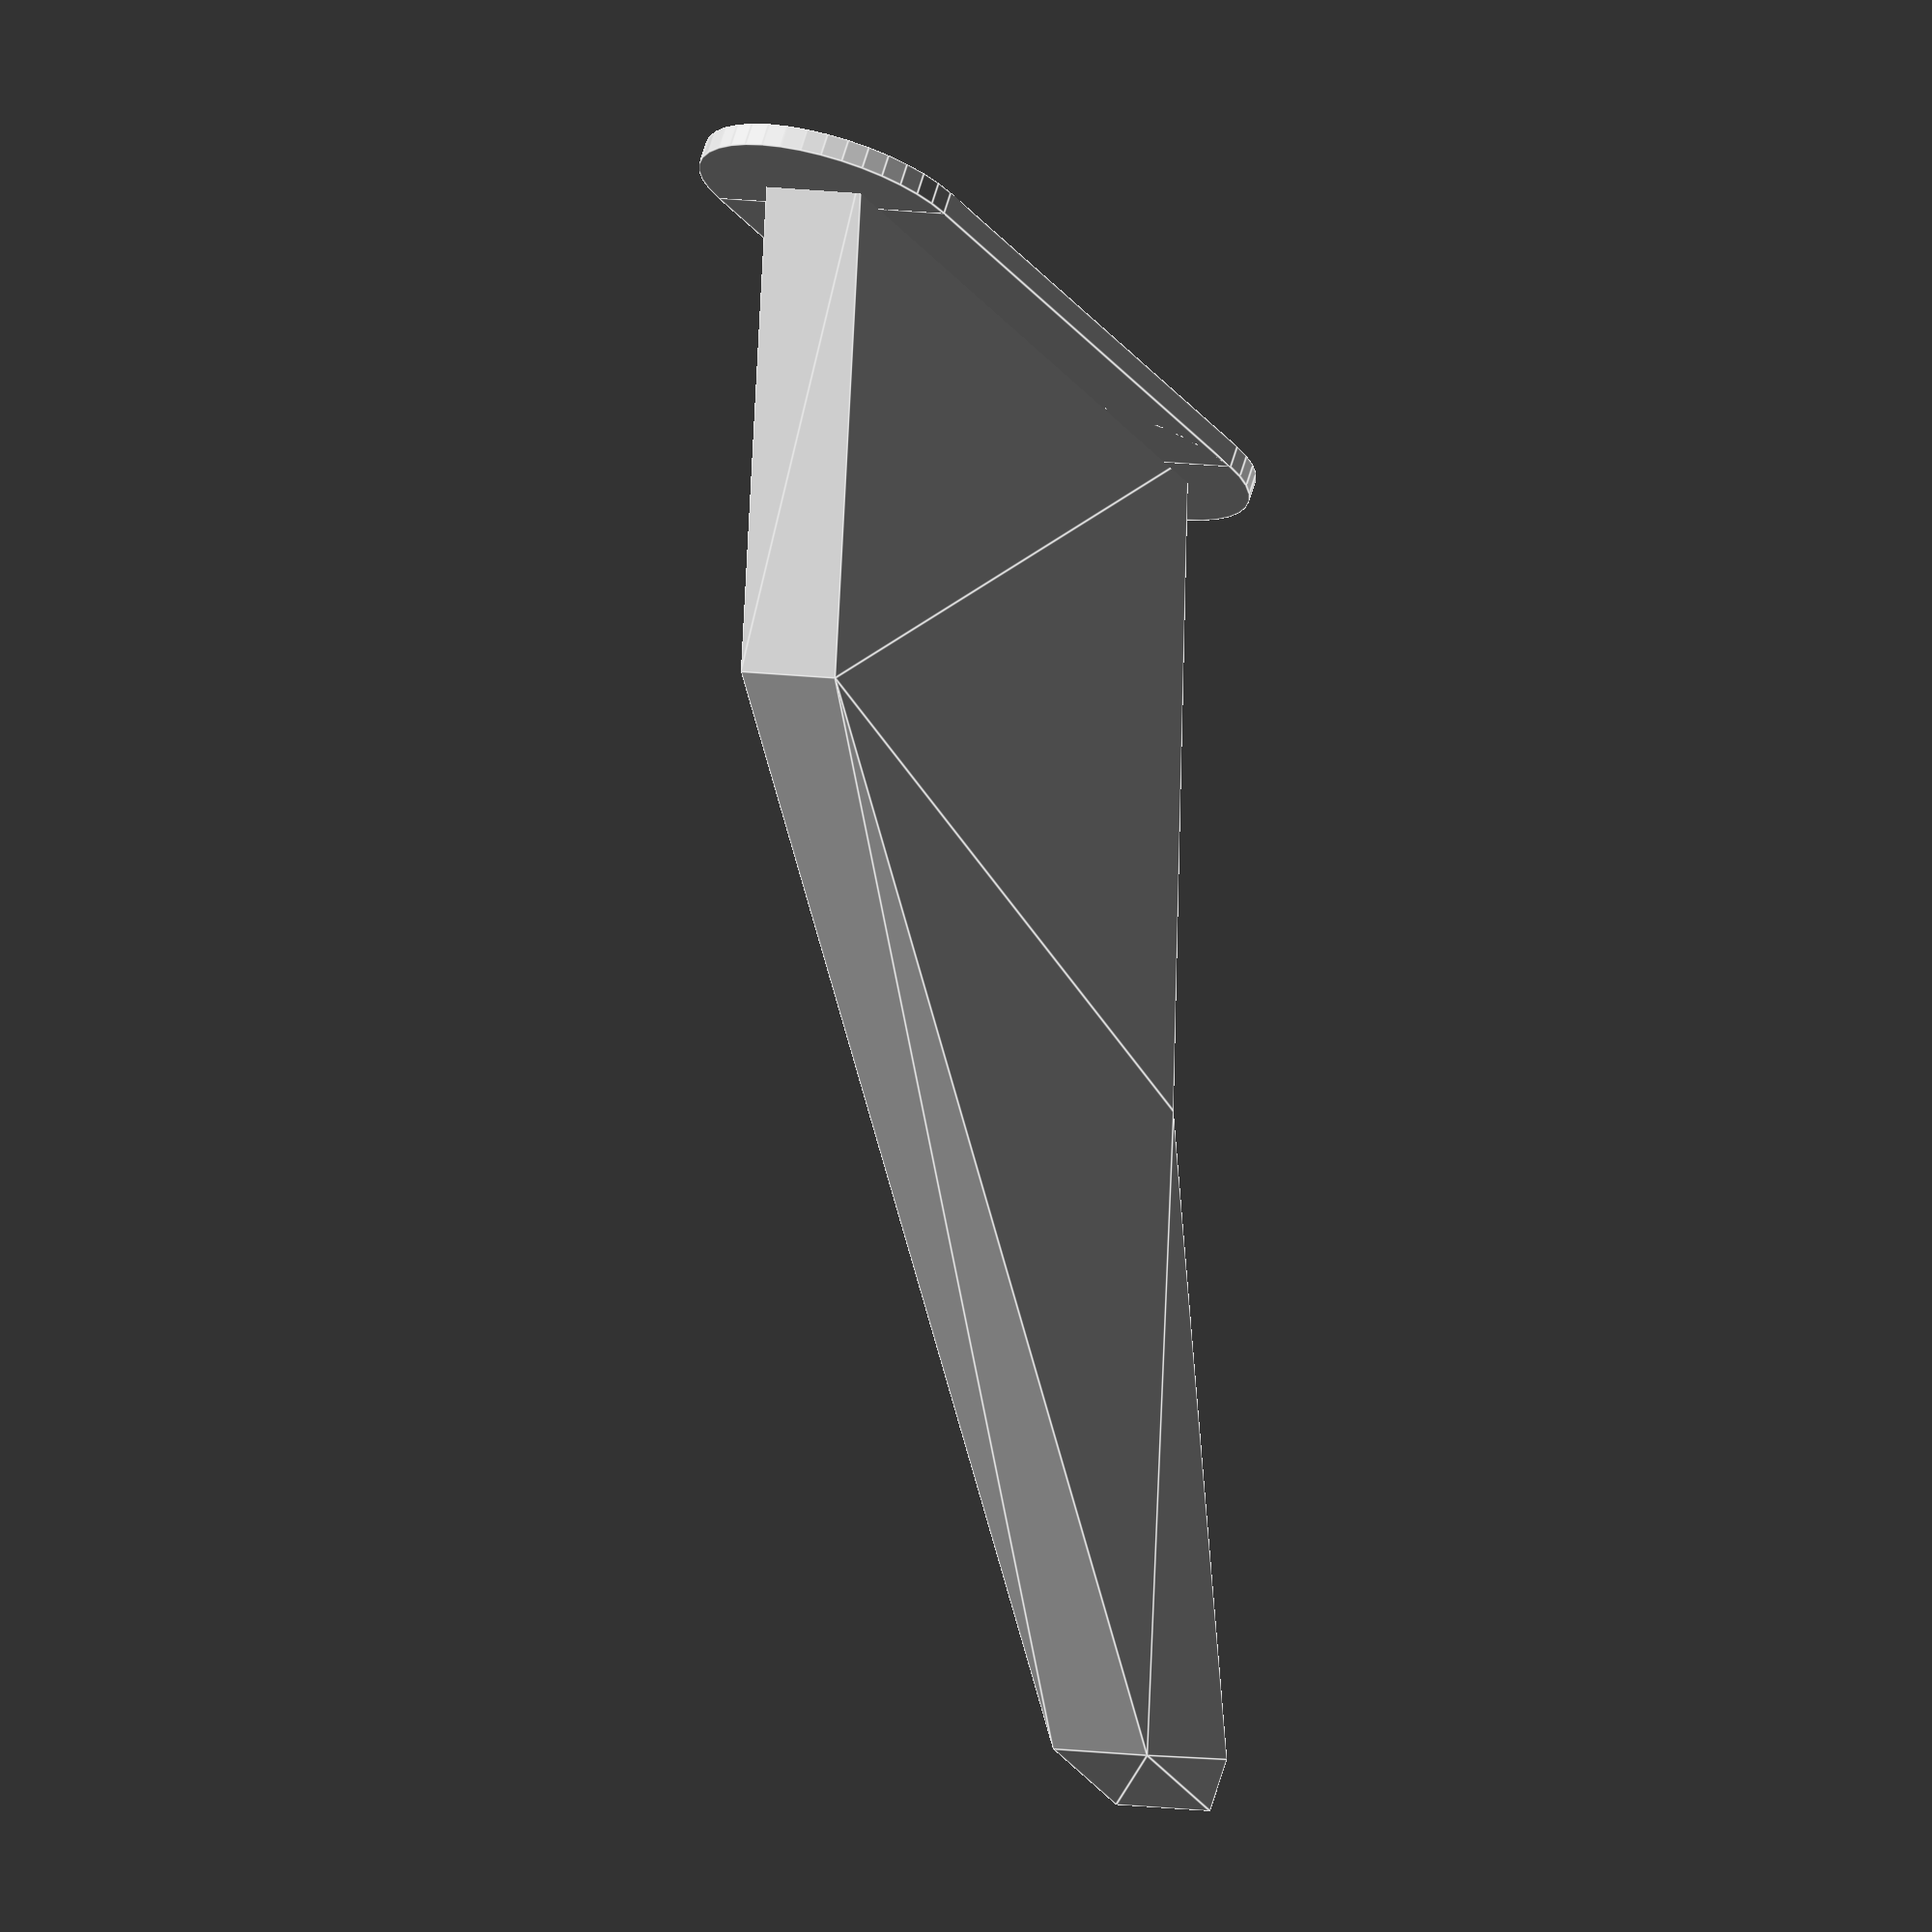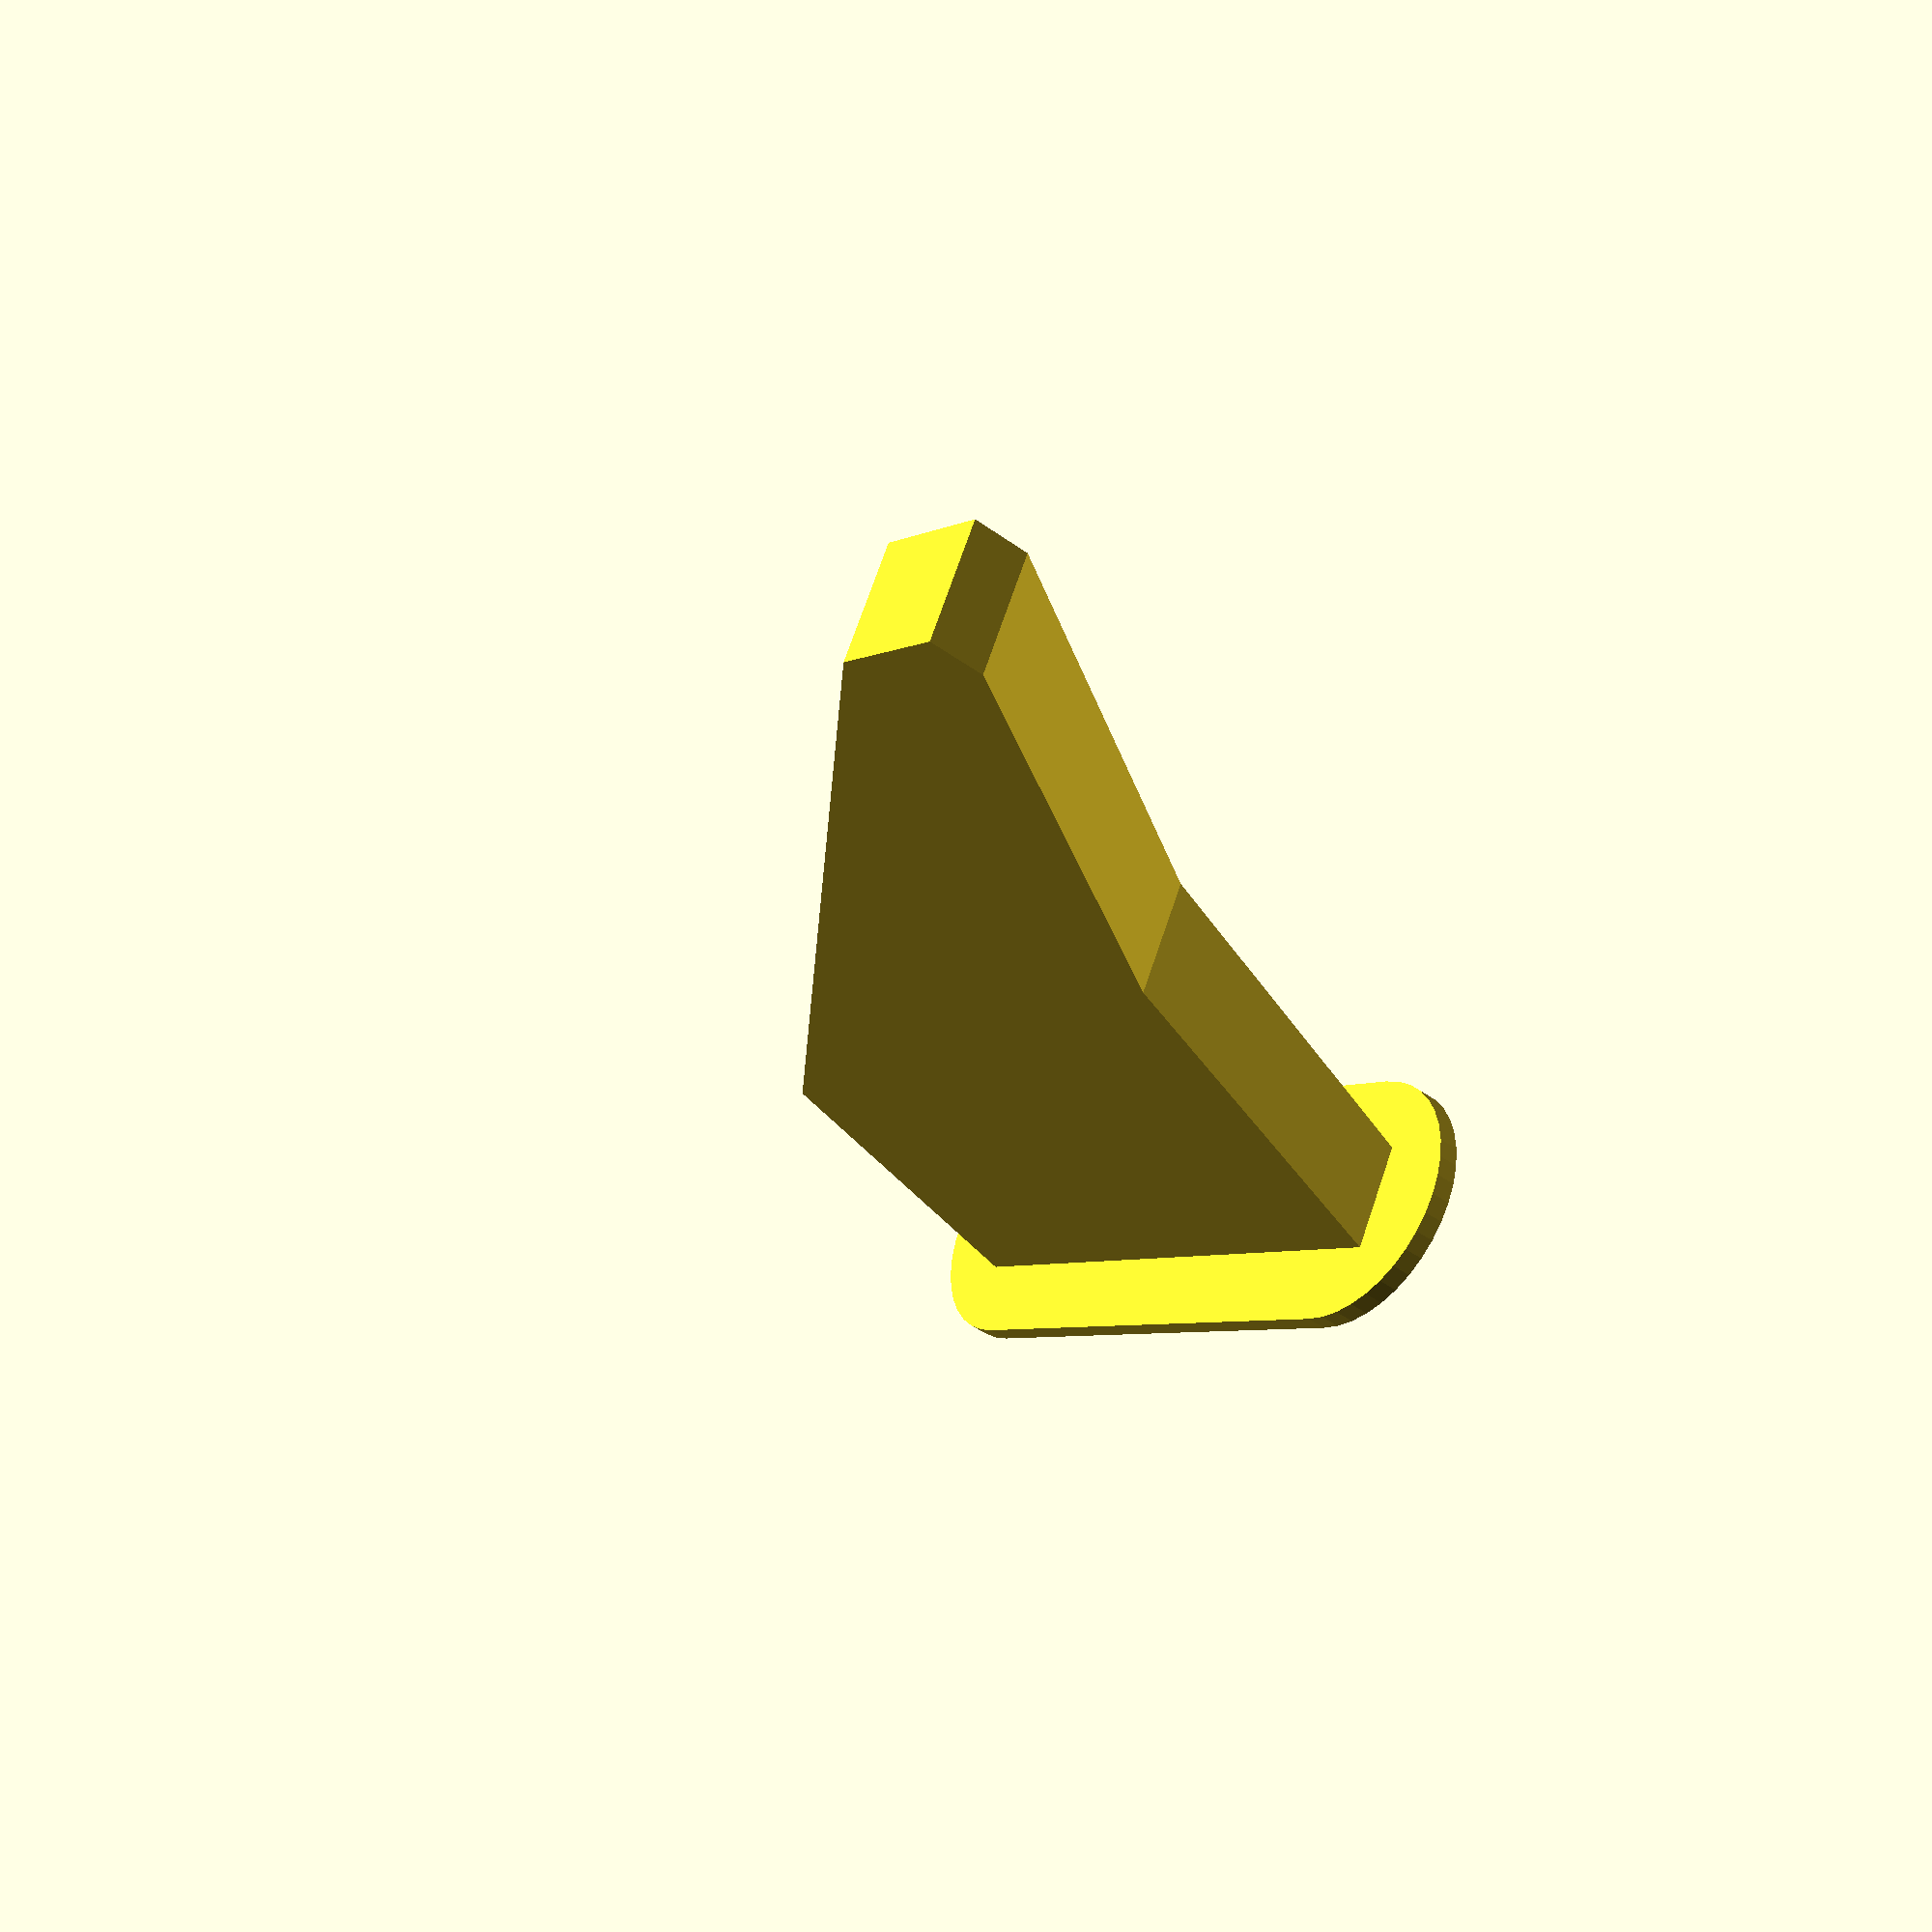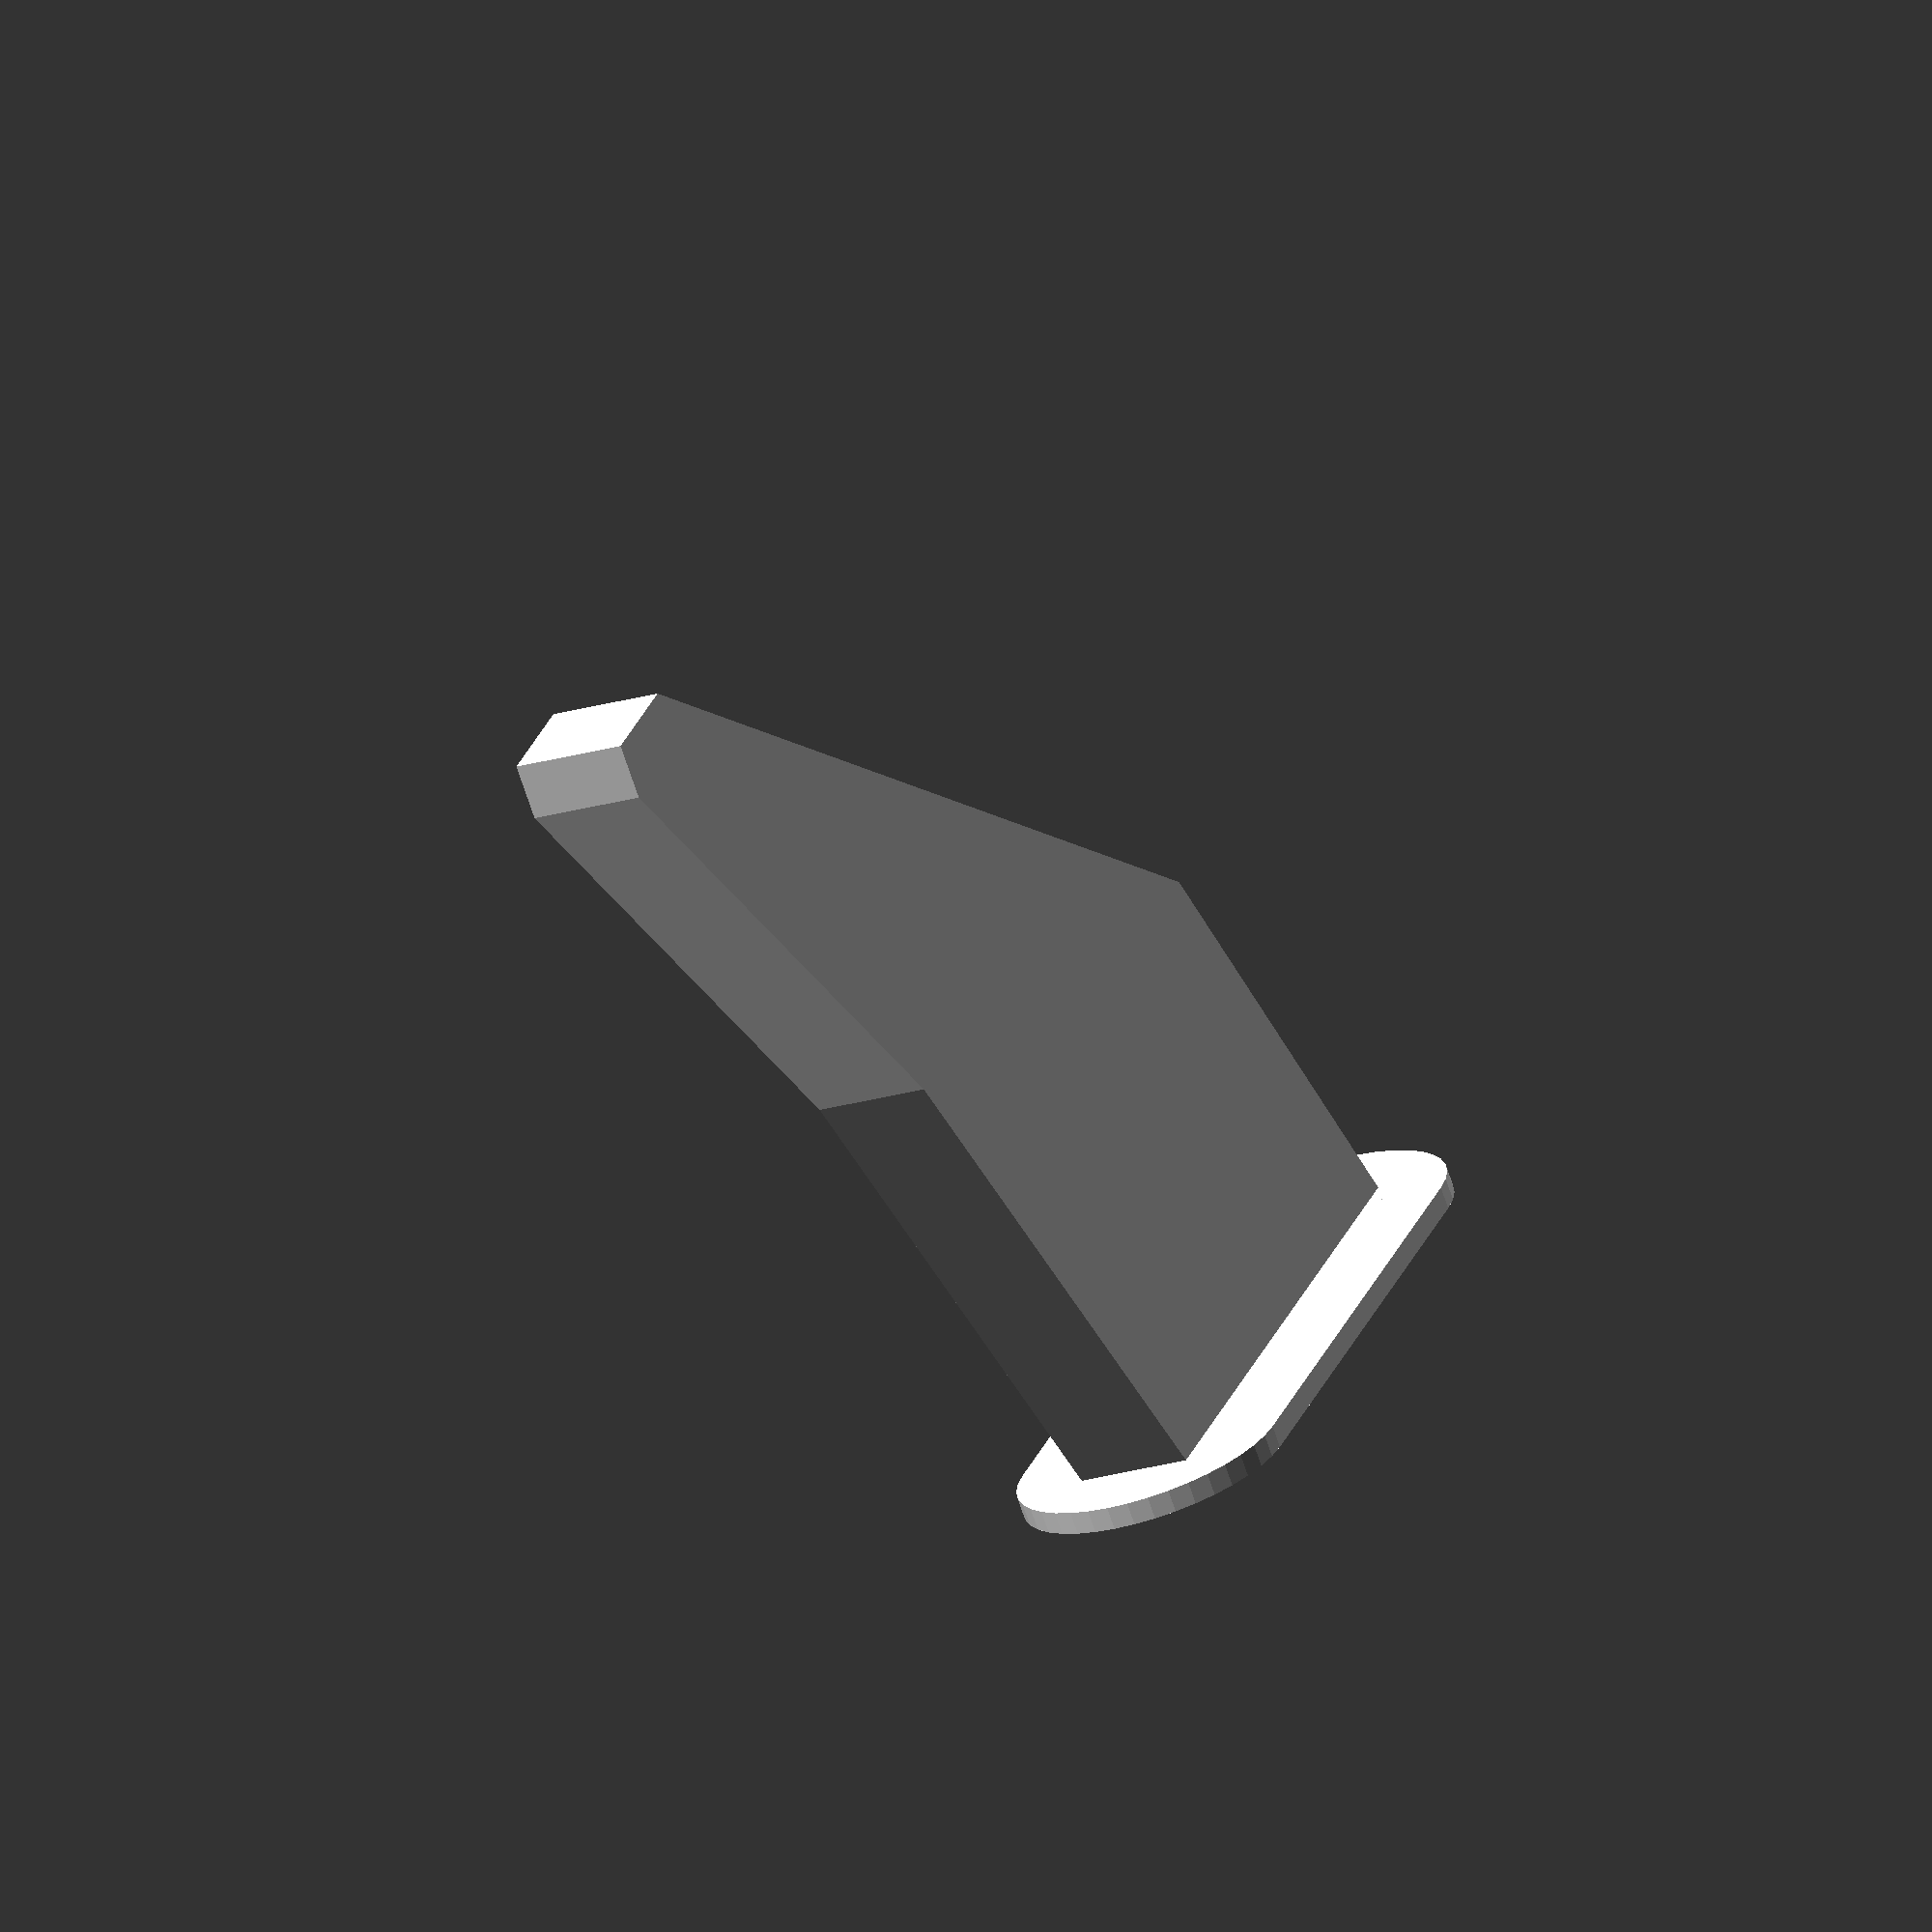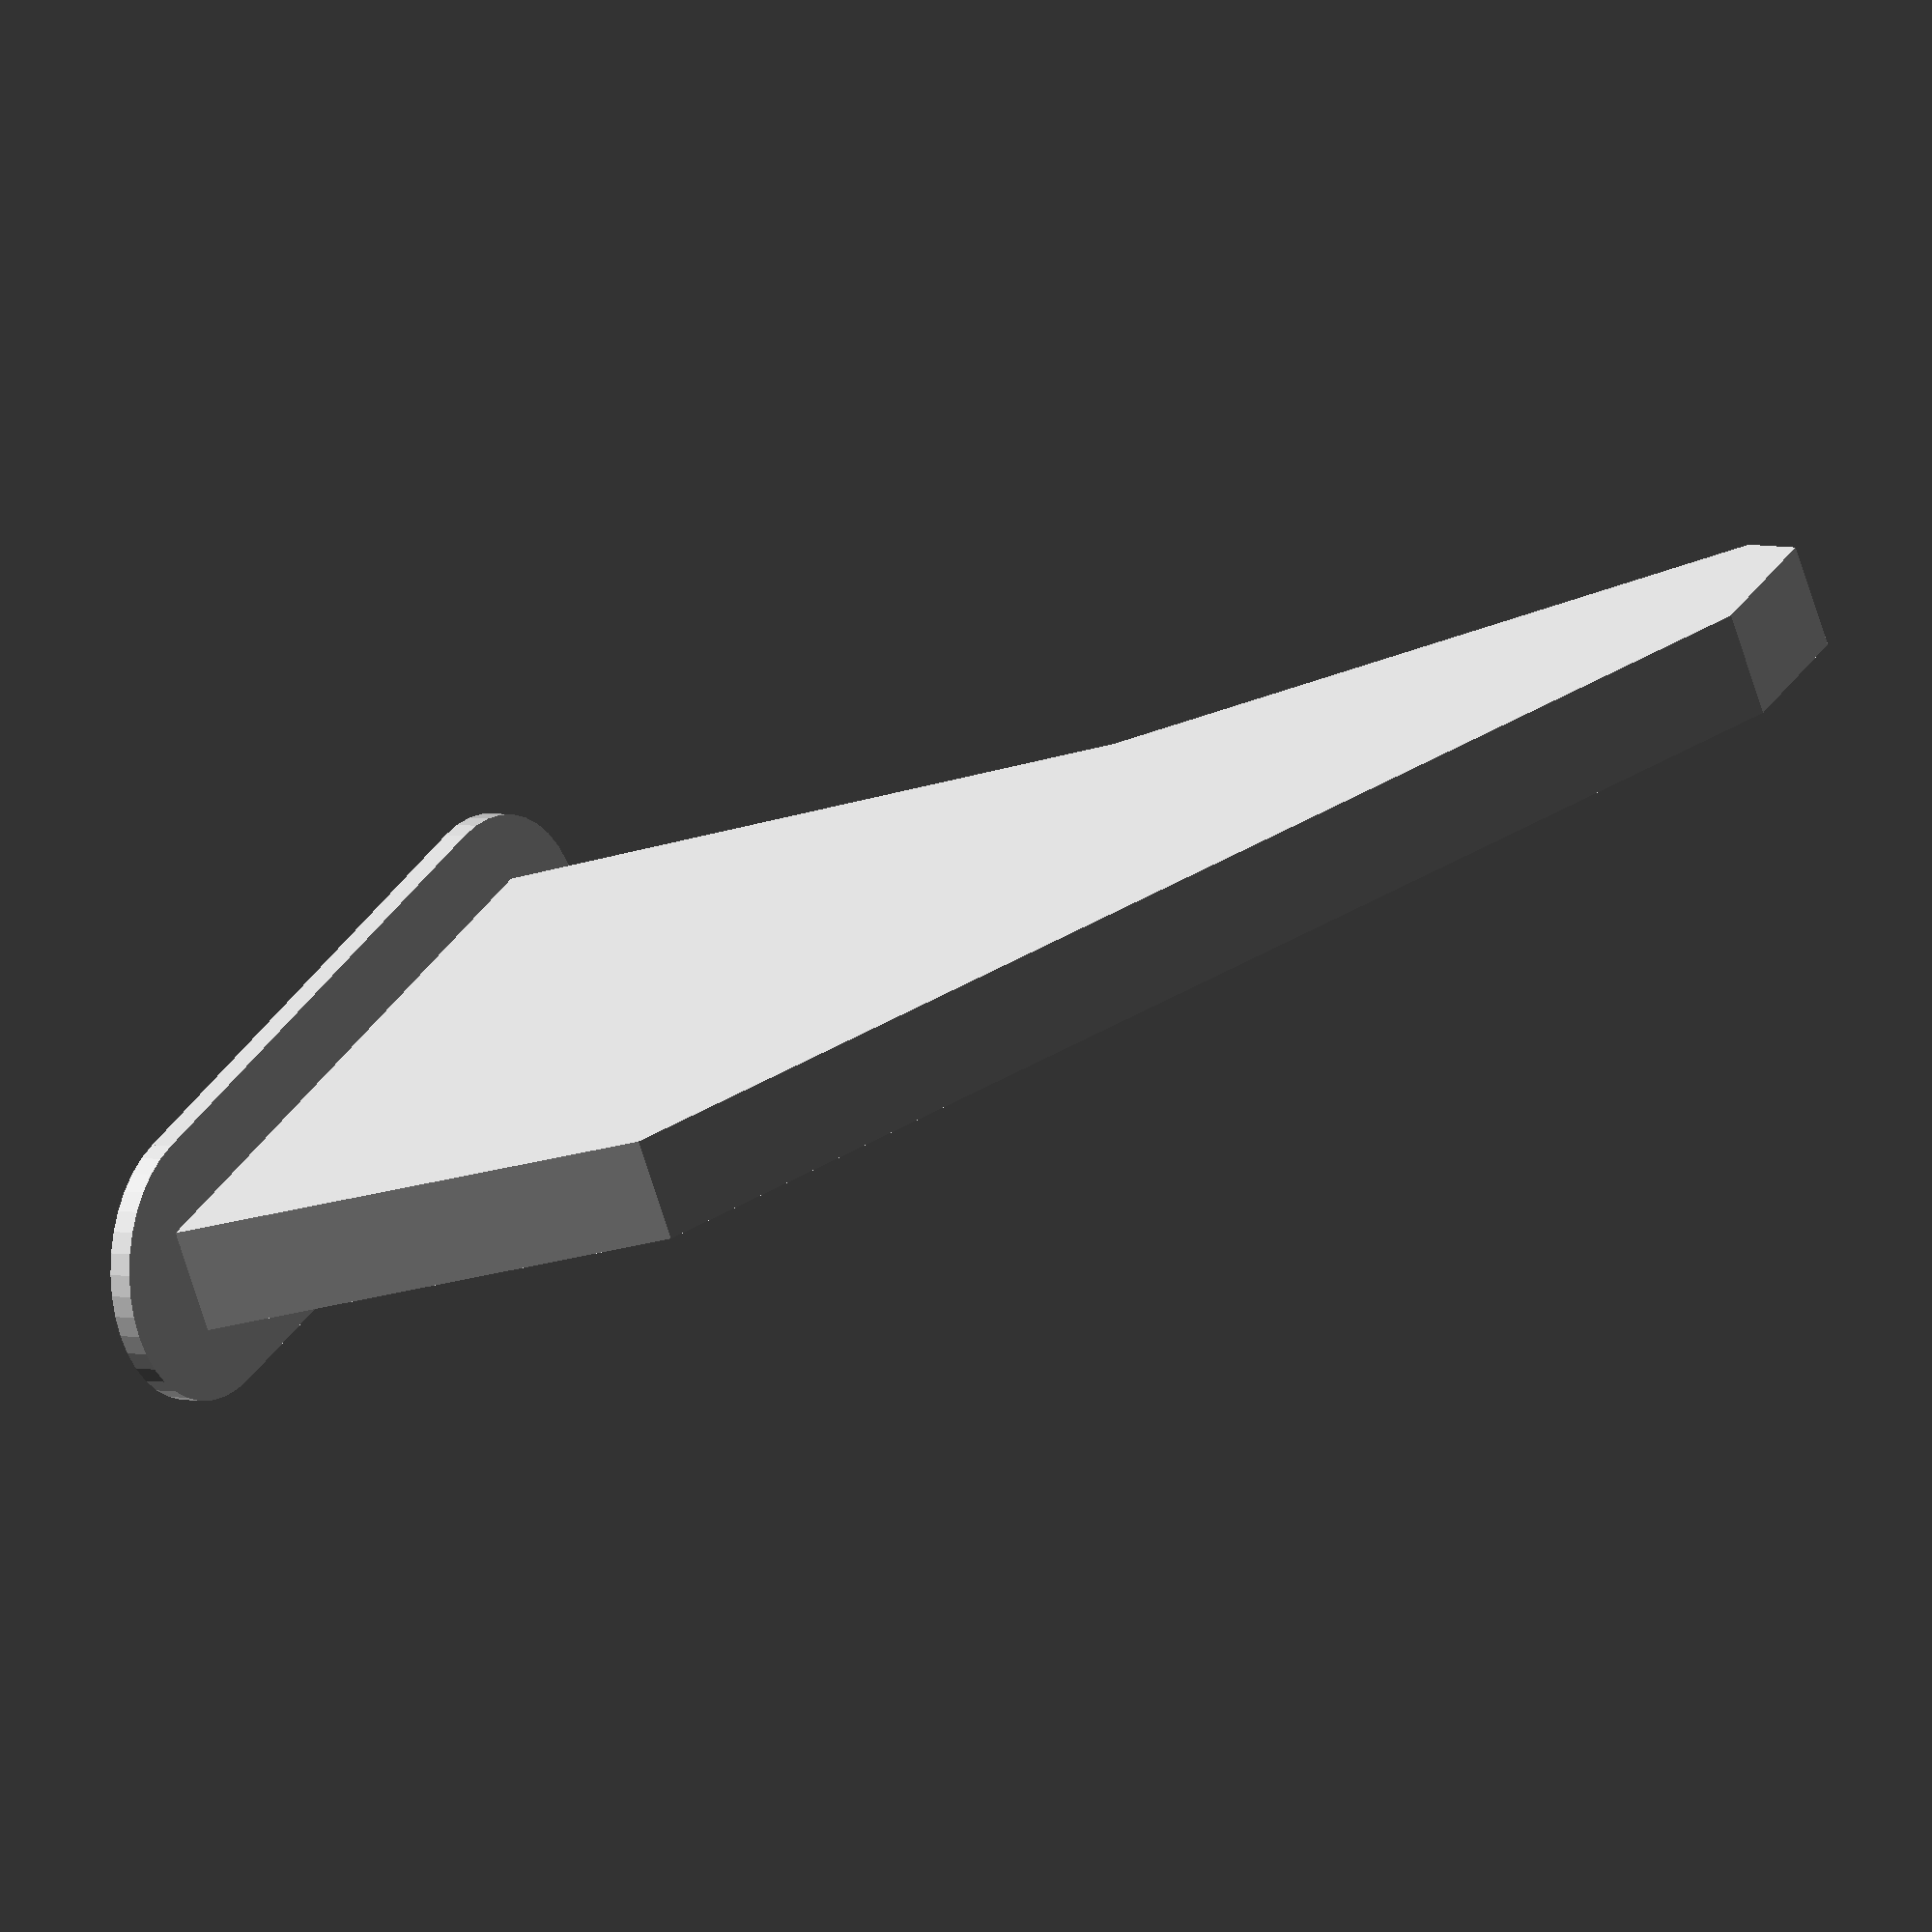
<openscad>
//----------------------------------------------
// Arch buttress Support Style
// Size must be 1mm height 
//----------------------------------------------
$fn=40;

translate([-0.5,-0.5,-1.0]) 
union() {
    translate([0.5,0.55,0.0]) rotate([90, 0, 0]) {
			linear_extrude(height=0.1) {
				polygon(points=[[-0.62,0],[-1.19,0],[-1,0.4],[-0.1,1],[0.01,1],[0.01,0.95],[-0.35,0.5]], convexity=1);
			}
		}
    // translate([-0.4,0.5,0.0]) cylinder ( h = 0.02, r = 0.3, center = false);
    translate([-0.65,0.5,0.0]) cylinder ( h = 0.02, r = 0.12, center = false);
    translate([-0.15,0.5,0.0]) cylinder ( h = 0.02, r = 0.12, center = false);
    translate([-0.4,0.5,0.01]) cube(size = [0.50,0.24,0.02] , center = true);    
}

</openscad>
<views>
elev=110.3 azim=238.7 roll=162.9 proj=o view=edges
elev=222.3 azim=209.2 roll=131.1 proj=p view=solid
elev=250.2 azim=287.9 roll=161.6 proj=o view=wireframe
elev=175.4 azim=151.2 roll=234.5 proj=o view=wireframe
</views>
